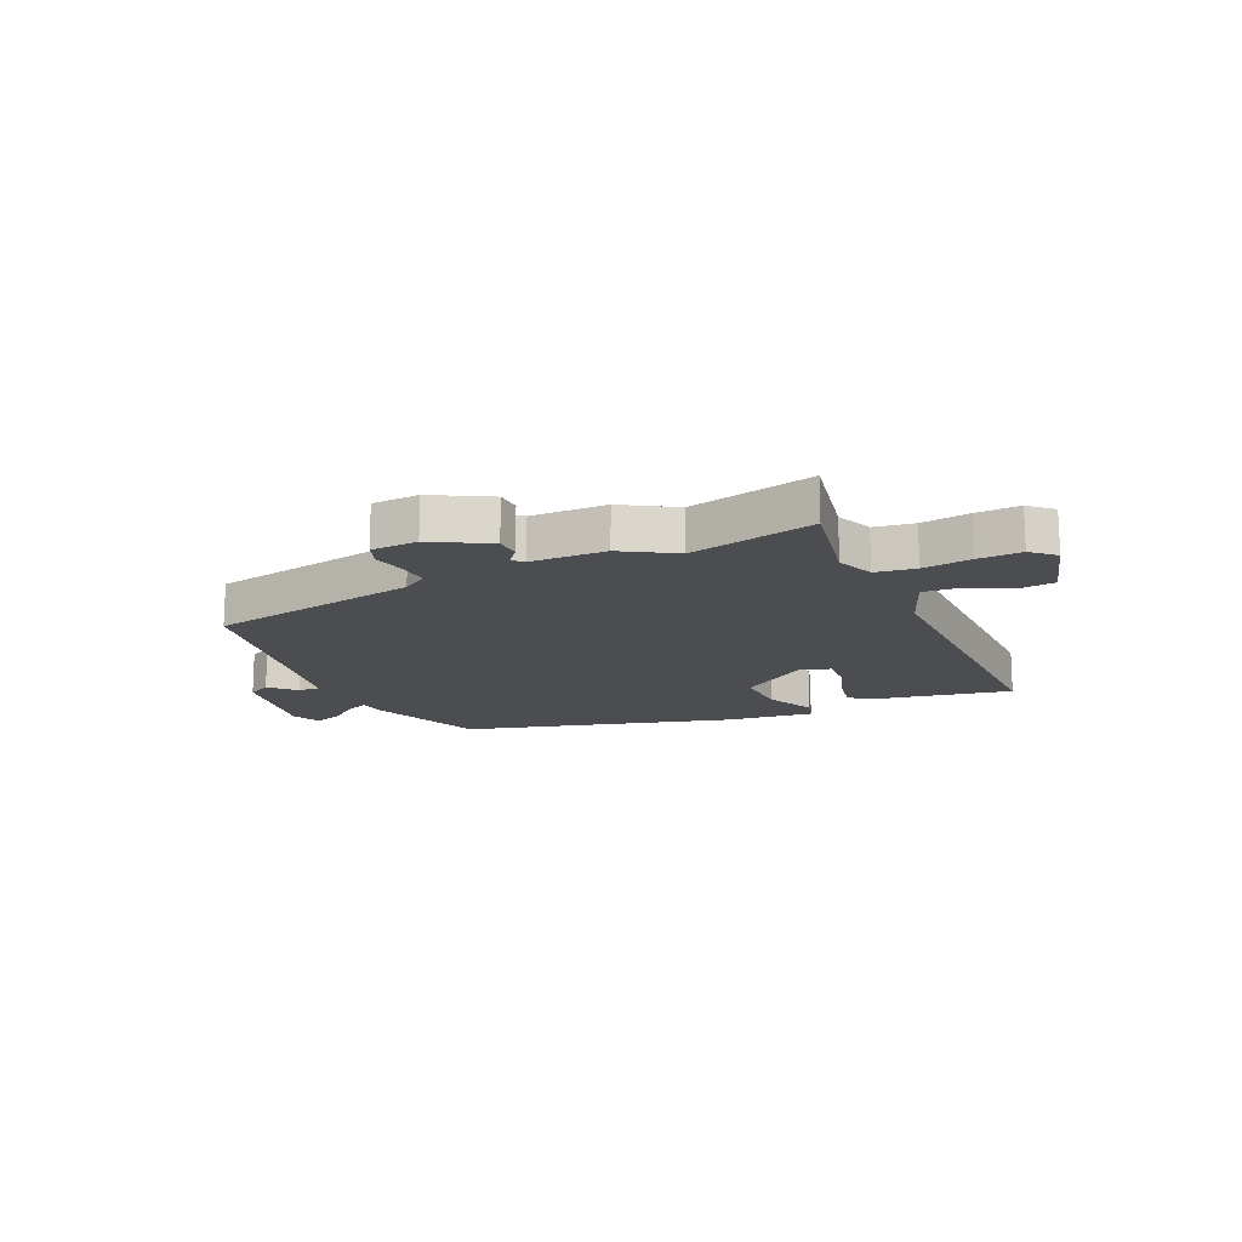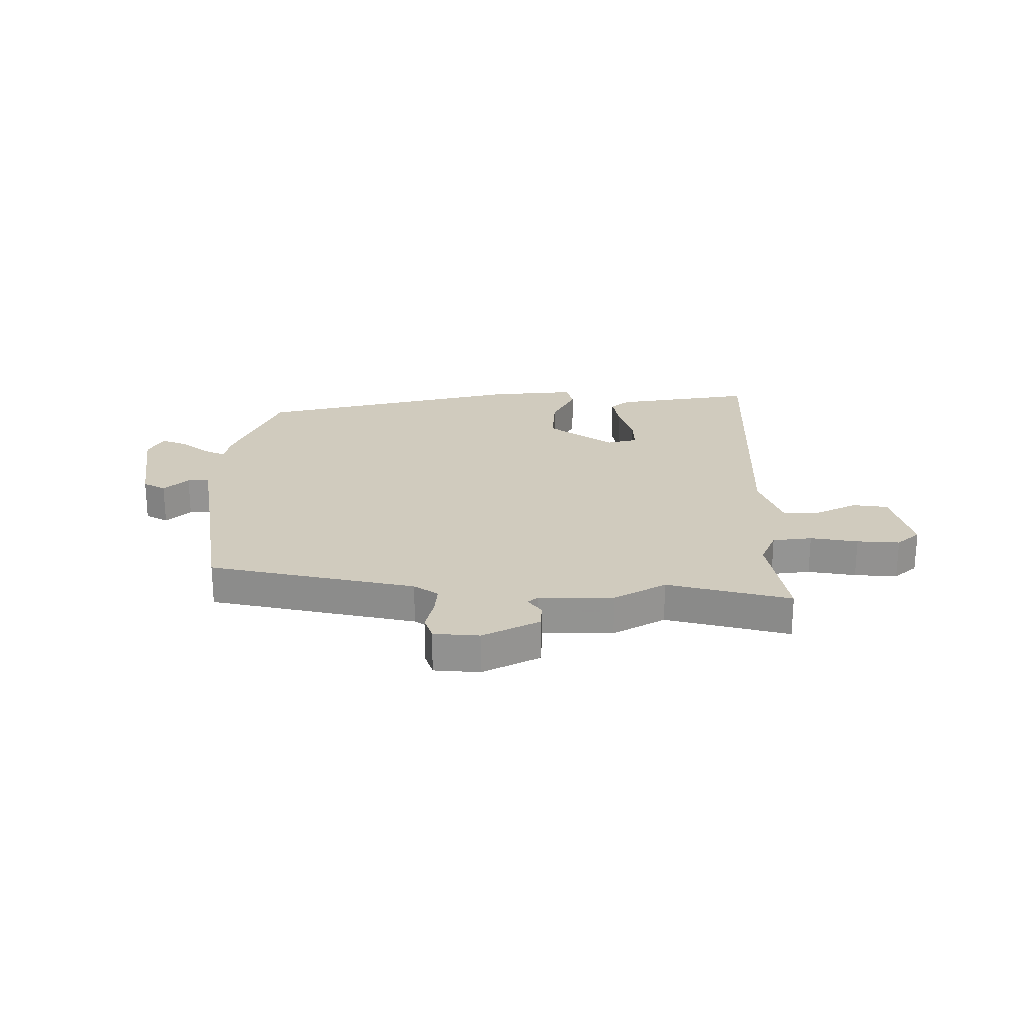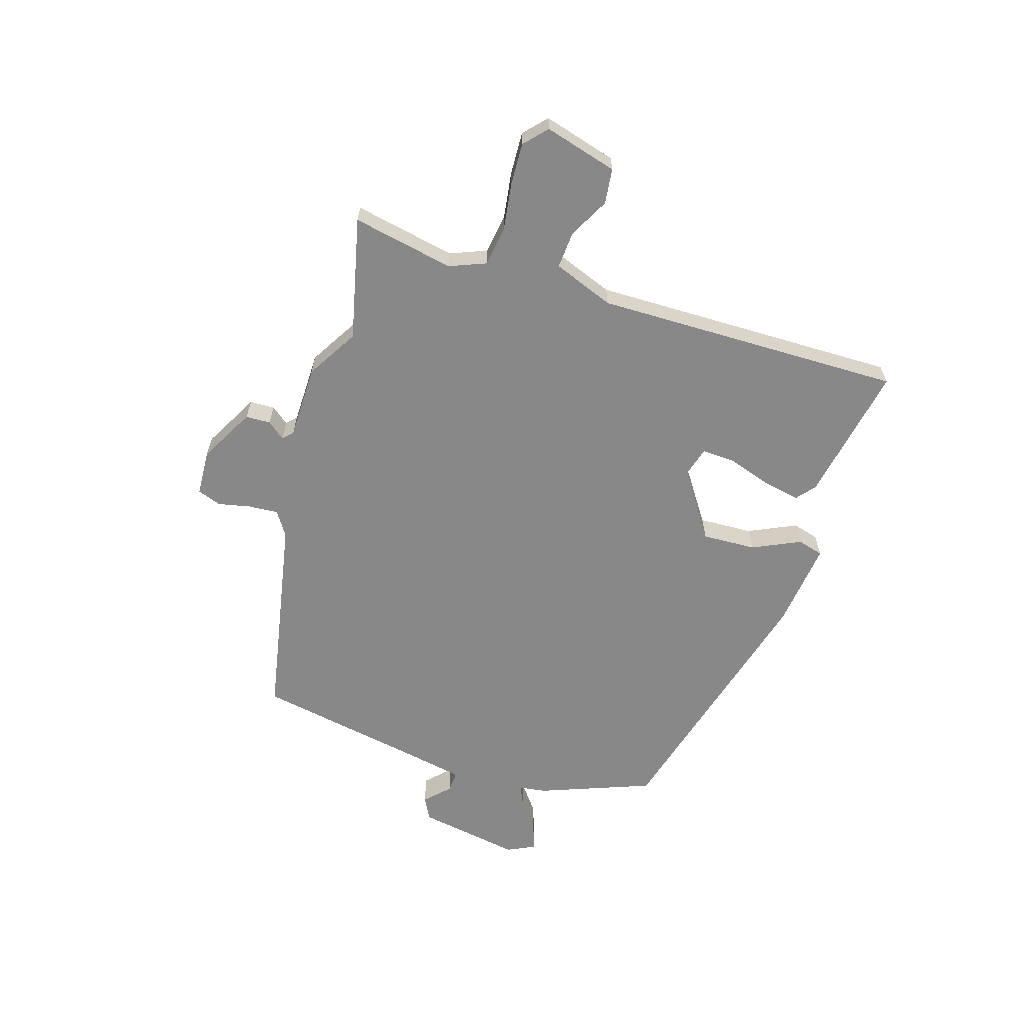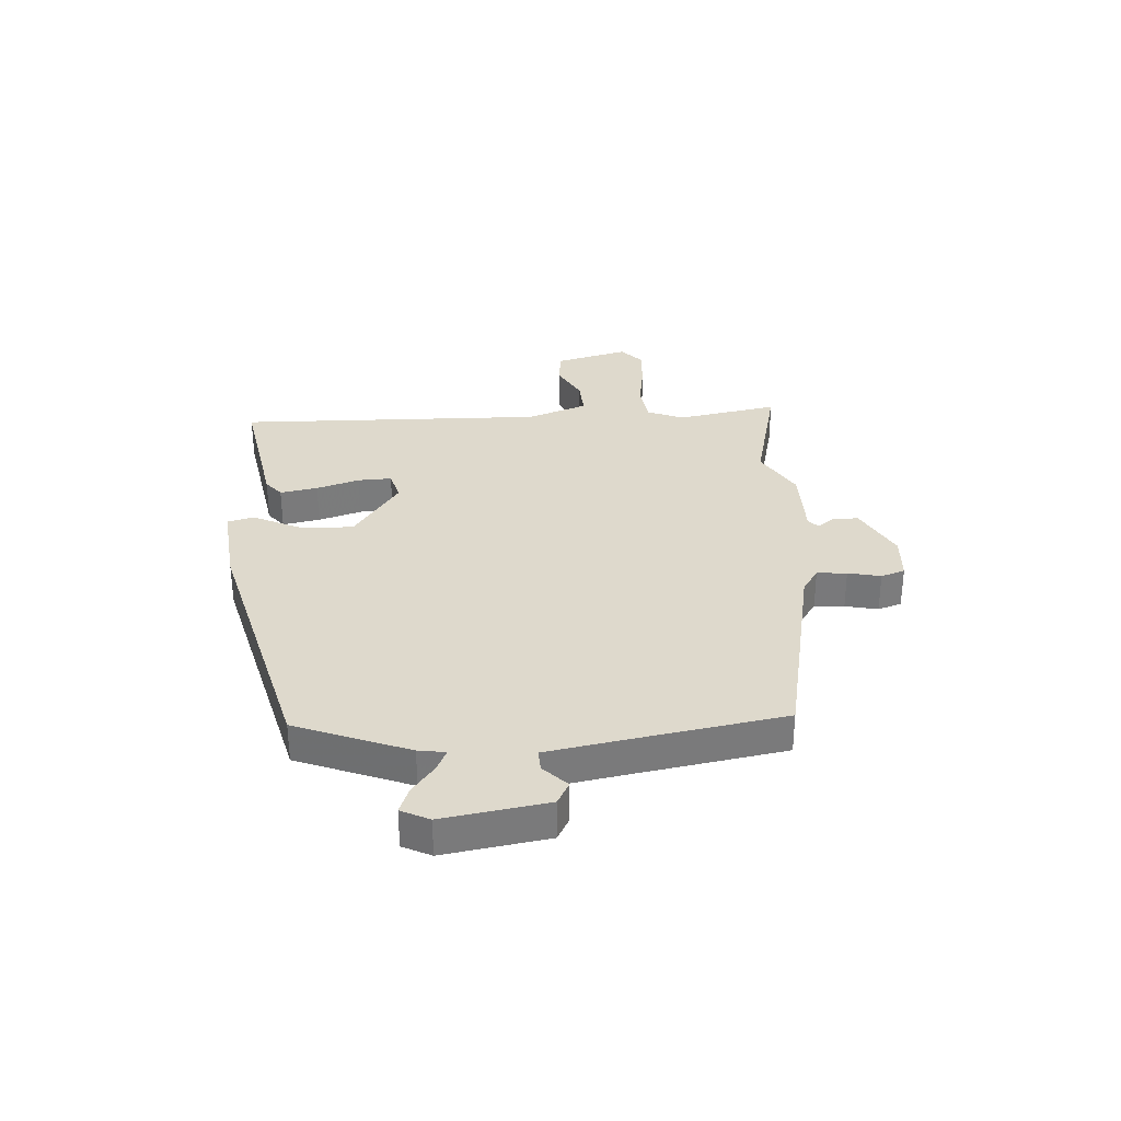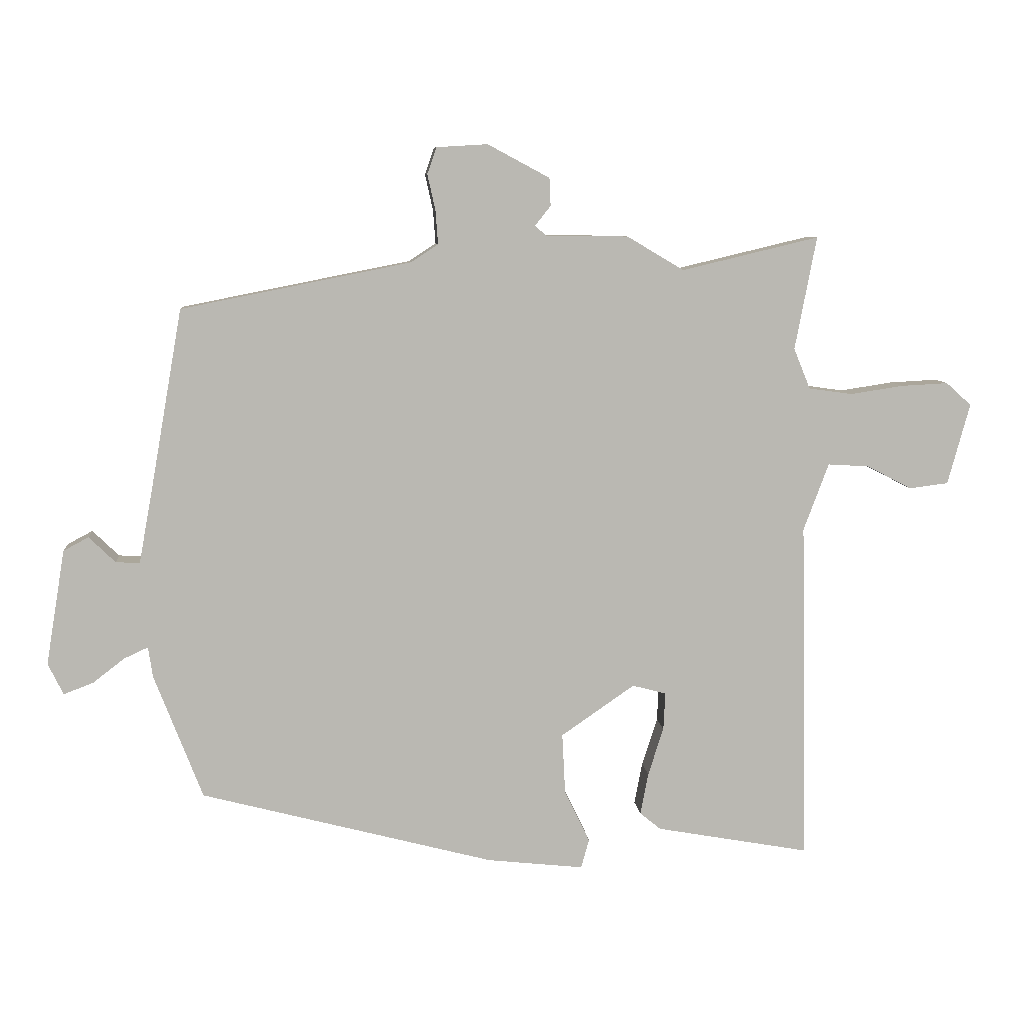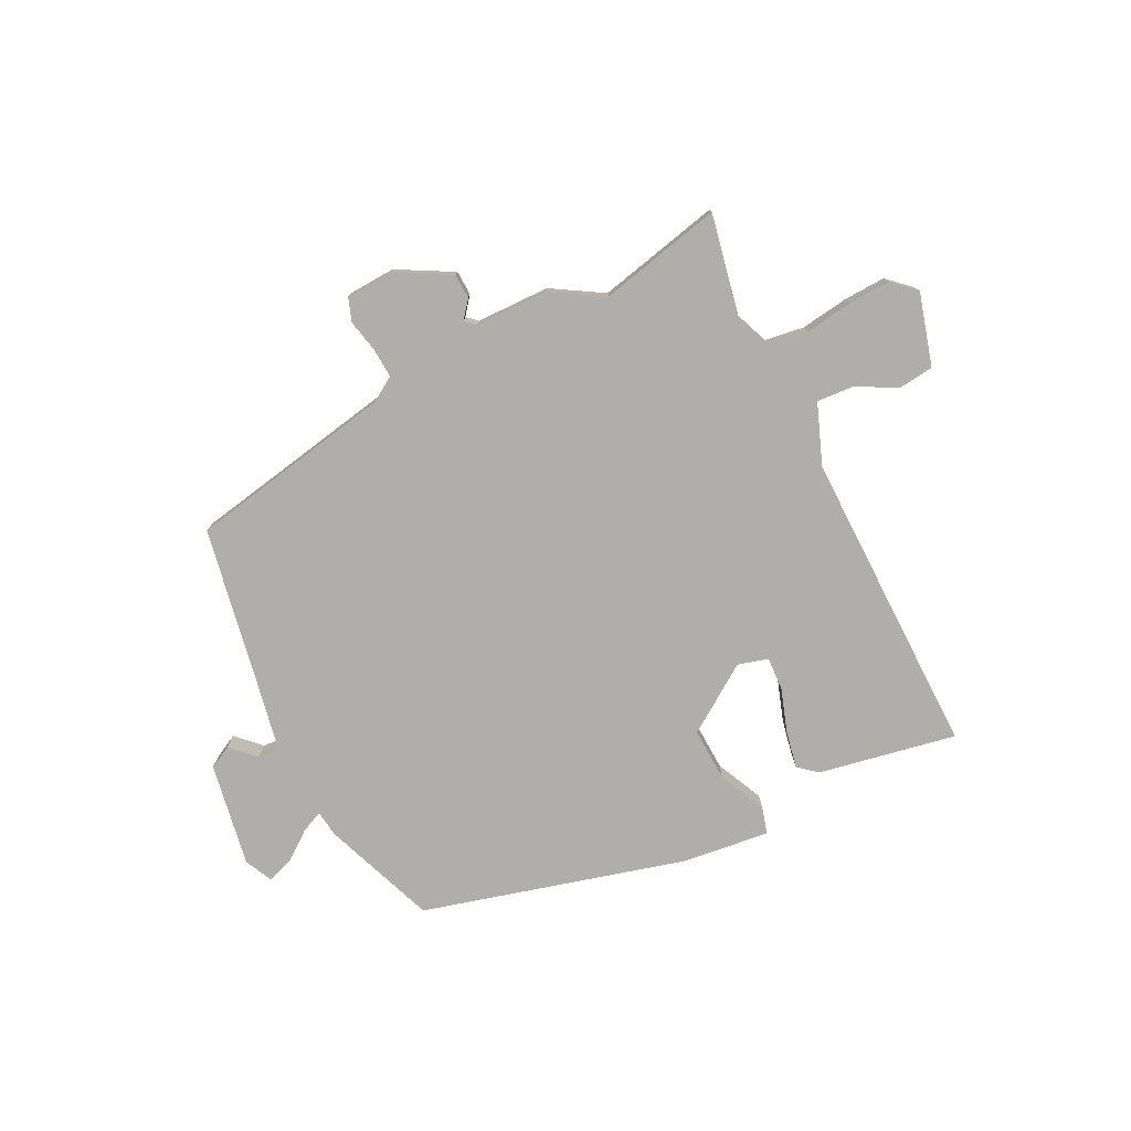
<metadata>
{"format":"obj","ext":"obj","renderer":"f3d","projection":"perspective","resolution":1024,"background":"white","views":[{"elev":-15.7,"azim":23.9,"up":"+Y"},{"elev":23.4,"azim":0.9,"up":"+Y"},{"elev":-62.7,"azim":72.3,"up":"+Y"},{"elev":32.1,"azim":-93.4,"up":"+Y"},{"elev":8.1,"azim":-5.3,"up":"+Z"},{"elev":-77.6,"azim":26.0,"up":"+Y"}]}
</metadata>
<code>
v 0.331 0.07 0.46
v 0.554 0.07 0.513
v 0.519 0.07 0.329
v 0.546 0.07 0.263
v 0.617 0.07 0.253
v 0.703 0.07 0.266
v 0.78 0.07 0.27
v 0.821 0.07 0.233
v 0.785 0.07 0.101
v 0.721 0.07 0.093
v 0.648 0.07 0.131
v 0.581 0.07 0.135
v 0.54 0.07 0.025
v 0.551 0.07 -0.532
v 0.301 0.07 -0.487
v 0.267 0.07 -0.459
v 0.28 0.07 -0.391
v 0.305 0.07 -0.313
v 0.308 0.07 -0.252
v 0.253 0.07 -0.237
v 0.133 0.07 -0.32
v 0.138 0.07 -0.418
v 0.179 0.07 -0.504
v 0.166 0.07 -0.551
v 0.009 0.07 -0.534
v -0.469 0.07 -0.409
v -0.548 0.07 -0.205
v -0.555 0.07 -0.156
v -0.594 0.07 -0.174
v -0.646 0.07 -0.214
v -0.694 0.07 -0.232
v -0.719 0.07 -0.181
v -0.688 0.07 0.007
v -0.647 0.07 0.029
v -0.604 0.07 -0.013
v -0.565 0.07 -0.015
v -0.539 0.07 0.127
v -0.491 0.07 0.4
v -0.117 0.07 0.474
v -0.073 0.07 0.503
v -0.077 0.07 0.557
v -0.09 0.07 0.616
v -0.075 0.07 0.659
v 0.008 0.07 0.664
v 0.109 0.07 0.61
v 0.111 0.07 0.565
v 0.086 0.07 0.533
v 0.104 0.07 0.516
v 0.238 0.07 0.515
v 0.331 0 0.46
v 0.554 0 0.513
v 0.519 0 0.329
v 0.546 0 0.263
v 0.617 0 0.253
v 0.703 0 0.266
v 0.78 0 0.27
v 0.821 0 0.233
v 0.785 0 0.101
v 0.721 0 0.093
v 0.648 0 0.131
v 0.581 0 0.135
v 0.54 0 0.025
v 0.551 0 -0.532
v 0.301 0 -0.487
v 0.267 0 -0.459
v 0.28 0 -0.391
v 0.305 0 -0.313
v 0.308 0 -0.252
v 0.253 0 -0.237
v 0.133 0 -0.32
v 0.138 0 -0.418
v 0.179 0 -0.504
v 0.166 0 -0.551
v 0.009 0 -0.534
v -0.469 0 -0.409
v -0.548 0 -0.205
v -0.555 0 -0.156
v -0.594 0 -0.174
v -0.646 0 -0.214
v -0.694 0 -0.232
v -0.719 0 -0.181
v -0.688 0 0.007
v -0.647 0 0.029
v -0.604 0 -0.013
v -0.565 0 -0.015
v -0.539 0 0.127
v -0.491 0 0.4
v -0.117 0 0.474
v -0.073 0 0.503
v -0.077 0 0.557
v -0.09 0 0.616
v -0.075 0 0.659
v 0.008 0 0.664
v 0.109 0 0.61
v 0.111 0 0.565
v 0.086 0 0.533
v 0.104 0 0.516
v 0.238 0 0.515
f 48 49 1
f 45 46 47
f 44 45 47
f 43 44 47
f 42 43 47
f 41 42 47
f 40 41 47 48
f 39 40 48 1
f 37 38 39 1
f 33 34 35
f 32 33 35
f 31 32 35
f 30 31 35
f 29 30 35
f 28 29 35 36
f 28 36 37
f 27 28 37
f 26 27 37
f 25 26 37
f 24 25 37
f 23 24 37
f 22 23 37
f 16 17 18
f 15 16 18
f 14 15 18
f 13 14 18
f 12 13 18 19
f 9 10 11
f 8 9 11
f 7 8 11
f 6 7 11
f 5 6 11
f 4 5 11 12
f 12 19 20
f 4 12 20
f 3 4 20
f 3 20 21
f 2 3 21
f 1 2 21
f 37 1 21
f 21 22 37
f 50 98 97
f 96 95 94
f 96 94 93
f 96 93 92
f 96 92 91
f 96 91 90
f 97 96 90 89
f 50 97 89 88
f 50 88 87 86
f 84 83 82
f 84 82 81
f 84 81 80
f 84 80 79
f 84 79 78
f 85 84 78 77
f 86 85 77
f 86 77 76
f 86 76 75
f 86 75 74
f 86 74 73
f 86 73 72
f 86 72 71
f 67 66 65
f 67 65 64
f 67 64 63
f 67 63 62
f 68 67 62 61
f 60 59 58
f 60 58 57
f 60 57 56
f 60 56 55
f 60 55 54
f 61 60 54 53
f 69 68 61
f 69 61 53
f 69 53 52
f 70 69 52
f 70 52 51
f 70 51 50
f 70 50 86
f 86 71 70
f 1 50 51 2
f 2 51 52 3
f 3 52 53 4
f 4 53 54 5
f 5 54 55 6
f 6 55 56 7
f 7 56 57 8
f 8 57 58 9
f 9 58 59 10
f 10 59 60 11
f 11 60 61 12
f 12 61 62 13
f 13 62 63 14
f 14 63 64 15
f 15 64 65 16
f 16 65 66 17
f 17 66 67 18
f 18 67 68 19
f 19 68 69 20
f 20 69 70 21
f 21 70 71 22
f 22 71 72 23
f 23 72 73 24
f 24 73 74 25
f 25 74 75 26
f 26 75 76 27
f 27 76 77 28
f 28 77 78 29
f 29 78 79 30
f 30 79 80 31
f 31 80 81 32
f 32 81 82 33
f 33 82 83 34
f 34 83 84 35
f 35 84 85 36
f 36 85 86 37
f 37 86 87 38
f 38 87 88 39
f 39 88 89 40
f 40 89 90 41
f 41 90 91 42
f 42 91 92 43
f 43 92 93 44
f 44 93 94 45
f 45 94 95 46
f 46 95 96 47
f 47 96 97 48
f 48 97 98 49
f 49 98 50 1

</code>
